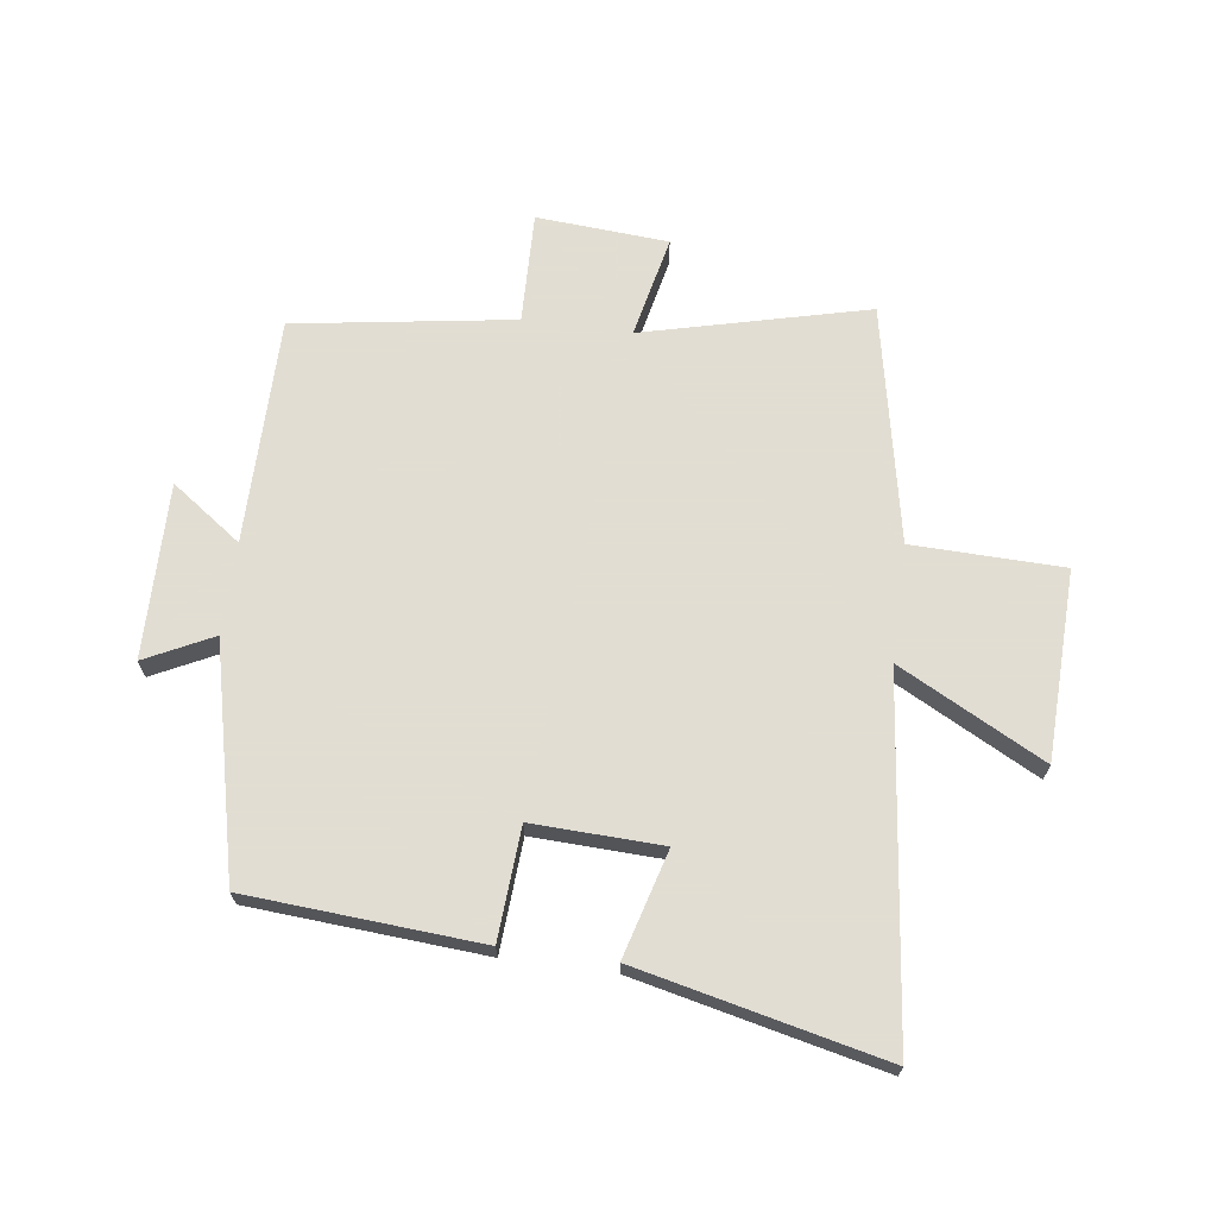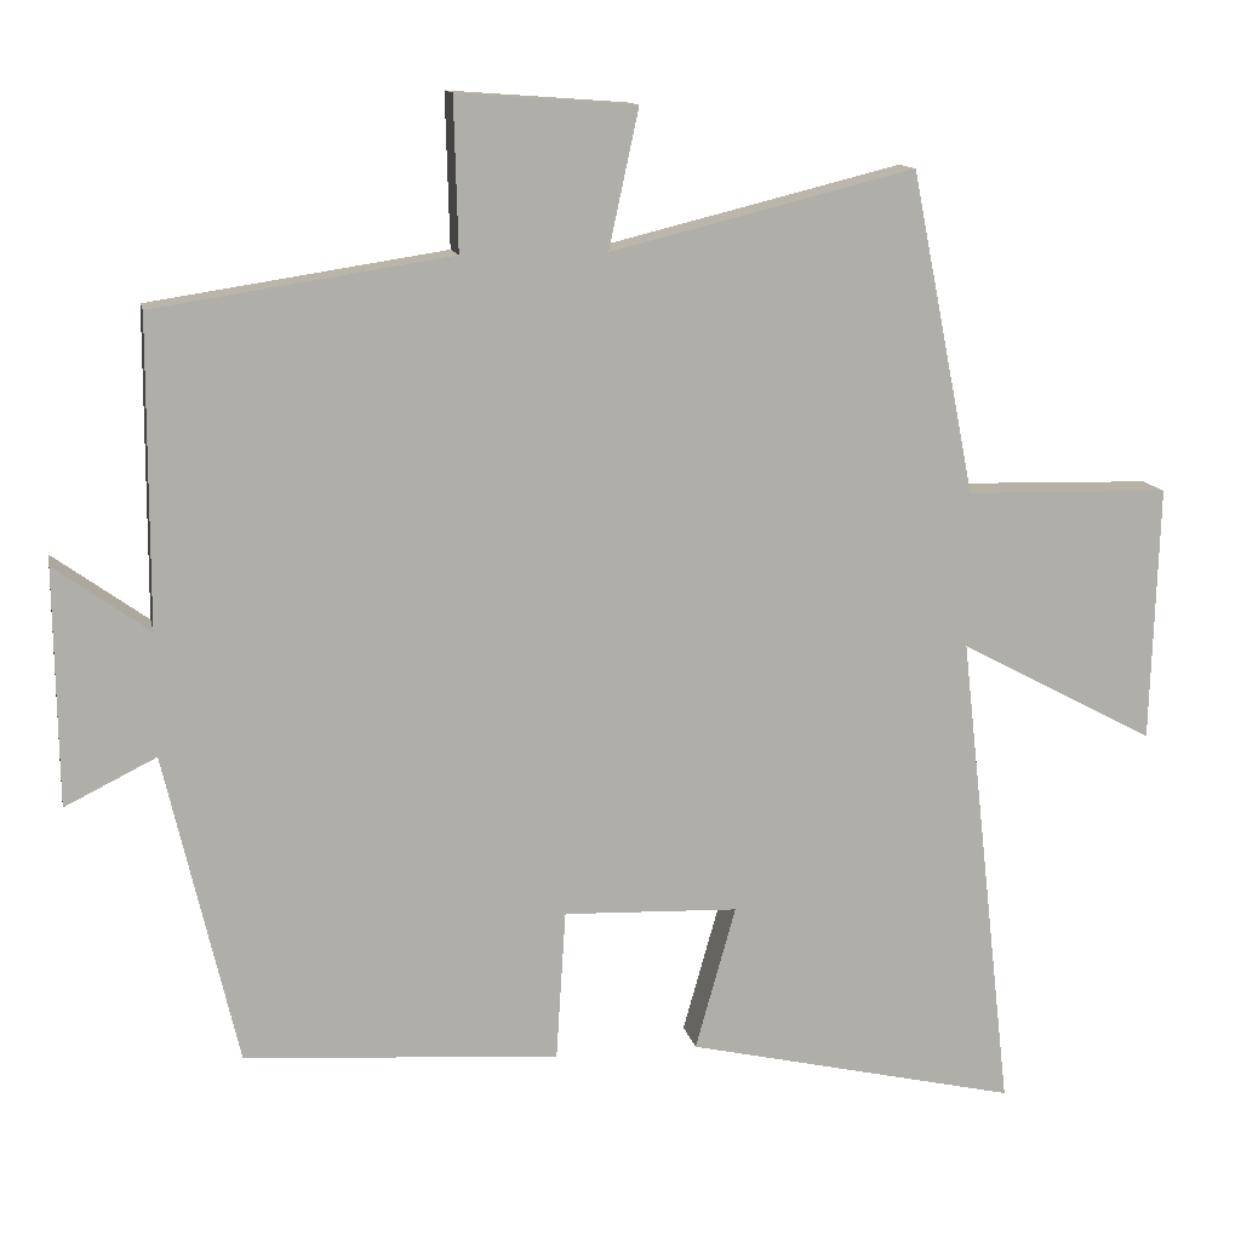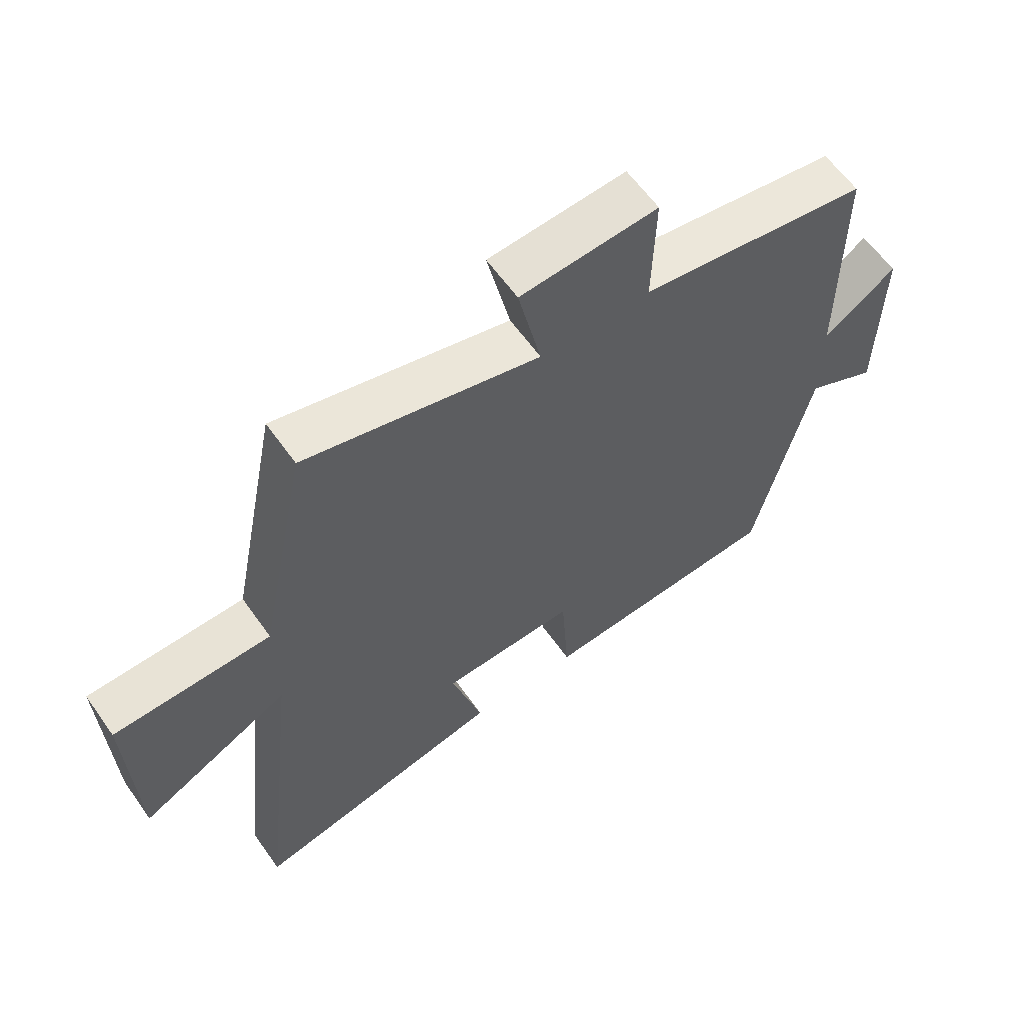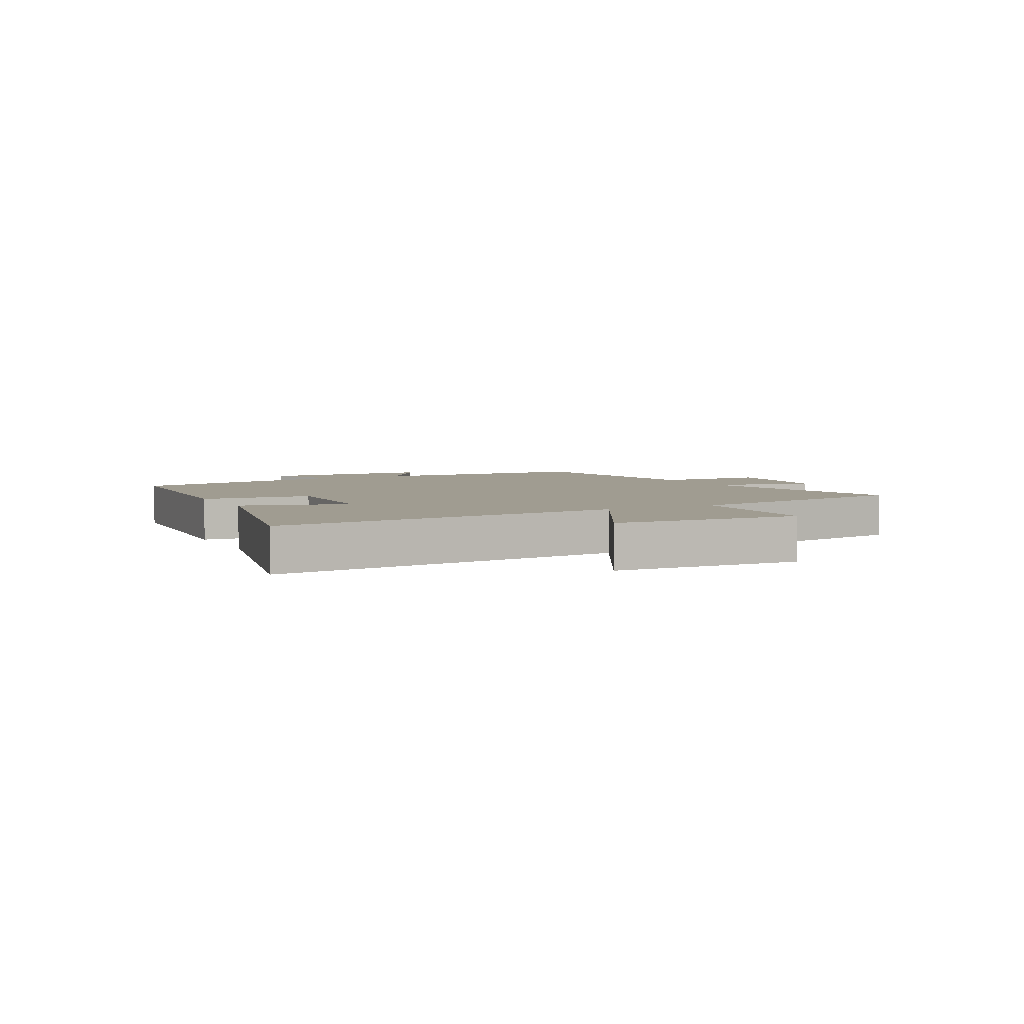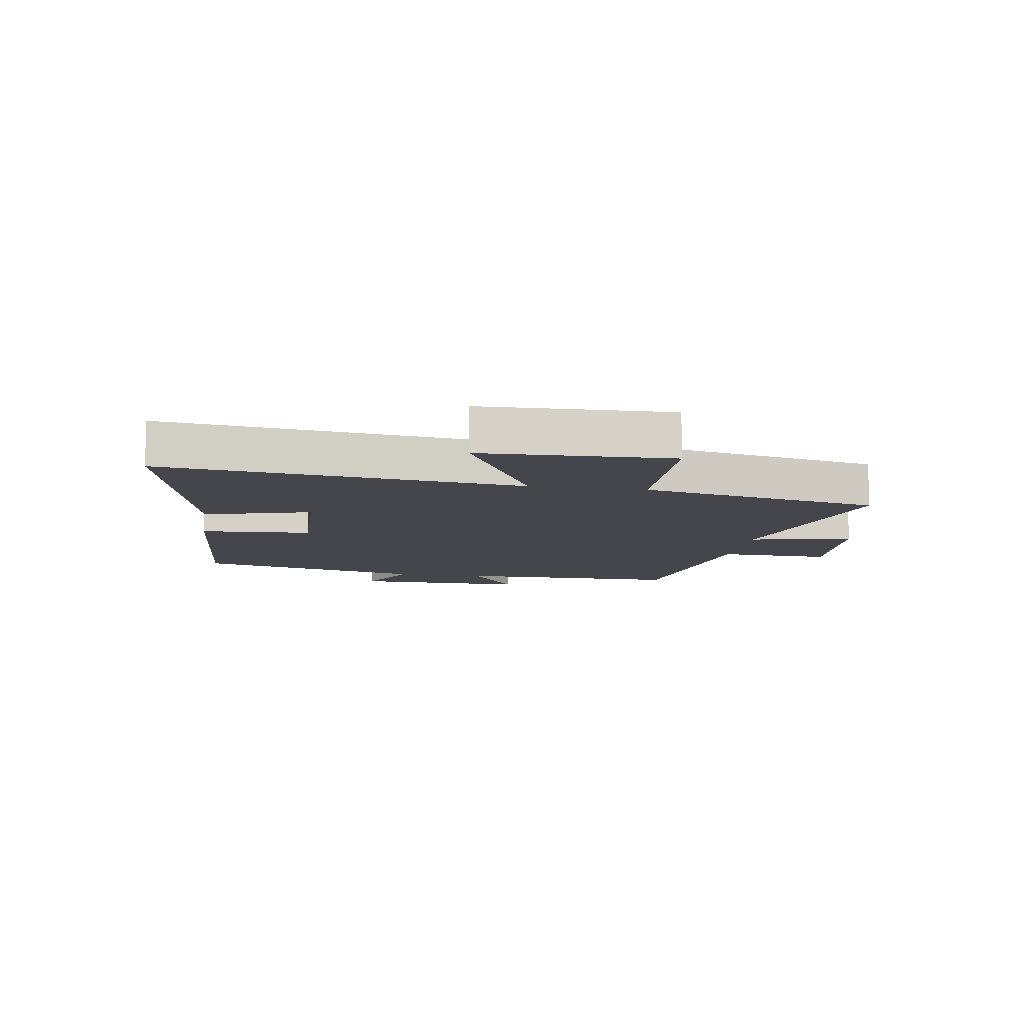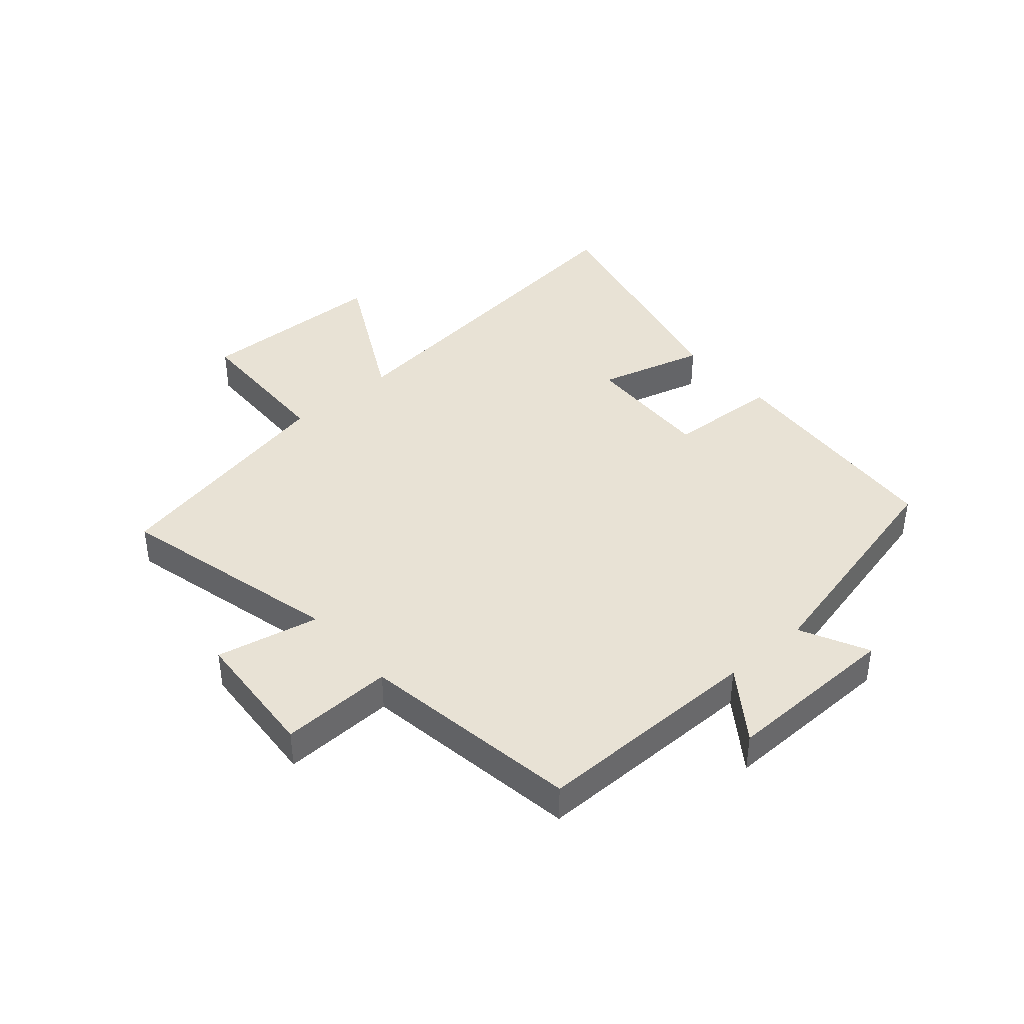
<metadata>
{"format":"obj","ext":"obj","renderer":"f3d","projection":"perspective","resolution":1024,"background":"white","views":[{"elev":68.1,"azim":-172.4,"up":"+Y"},{"elev":12.5,"azim":168.6,"up":"+Z"},{"elev":61.1,"azim":-35.2,"up":"+Z"},{"elev":4.3,"azim":-116.7,"up":"+Y"},{"elev":-10.0,"azim":-99.2,"up":"+Y"},{"elev":40.8,"azim":48.9,"up":"+Y"}]}
</metadata>
<code>
v -0.421 0.07 0.593
v -0.046 0.07 0.5
v -0.083 0.07 0.671
v 0.137 0.07 0.687
v 0.132 0.07 0.5
v 0.499 0.07 0.444
v 0.5 0.07 0.065
v 0.617 0.07 0.149
v 0.613 0.07 -0.143
v 0.5 0.07 -0.087
v 0.41 0.07 -0.472
v 0.021 0.07 -0.5
v 0.009 0.07 -0.314
v -0.207 0.07 -0.322
v -0.157 0.07 -0.5
v -0.567 0.07 -0.594
v -0.5 0.07 0.002
v -0.742 0.07 -0.126
v -0.752 0.07 0.19
v -0.5 0.07 0.196
v -0.421 0 0.593
v -0.046 0 0.5
v -0.083 0 0.671
v 0.137 0 0.687
v 0.132 0 0.5
v 0.499 0 0.444
v 0.5 0 0.065
v 0.617 0 0.149
v 0.613 0 -0.143
v 0.5 0 -0.087
v 0.41 0 -0.472
v 0.021 0 -0.5
v 0.009 0 -0.314
v -0.207 0 -0.322
v -0.157 0 -0.5
v -0.567 0 -0.594
v -0.5 0 0.002
v -0.742 0 -0.126
v -0.752 0 0.19
v -0.5 0 0.196
f 17 18 19 20
f 17 20 1 2
f 14 15 16 17
f 13 14 17 2
f 10 11 12 13
f 10 13 2
f 7 8 9 10
f 7 10 2
f 6 7 2
f 5 6 2
f 2 3 4 5
f 40 39 38 37
f 22 21 40 37
f 37 36 35 34
f 22 37 34 33
f 33 32 31 30
f 22 33 30
f 30 29 28 27
f 22 30 27
f 22 27 26
f 22 26 25
f 25 24 23 22
f 1 21 22 2
f 2 22 23 3
f 3 23 24 4
f 4 24 25 5
f 5 25 26 6
f 6 26 27 7
f 7 27 28 8
f 8 28 29 9
f 9 29 30 10
f 10 30 31 11
f 11 31 32 12
f 12 32 33 13
f 13 33 34 14
f 14 34 35 15
f 15 35 36 16
f 16 36 37 17
f 17 37 38 18
f 18 38 39 19
f 19 39 40 20
f 20 40 21 1

</code>
